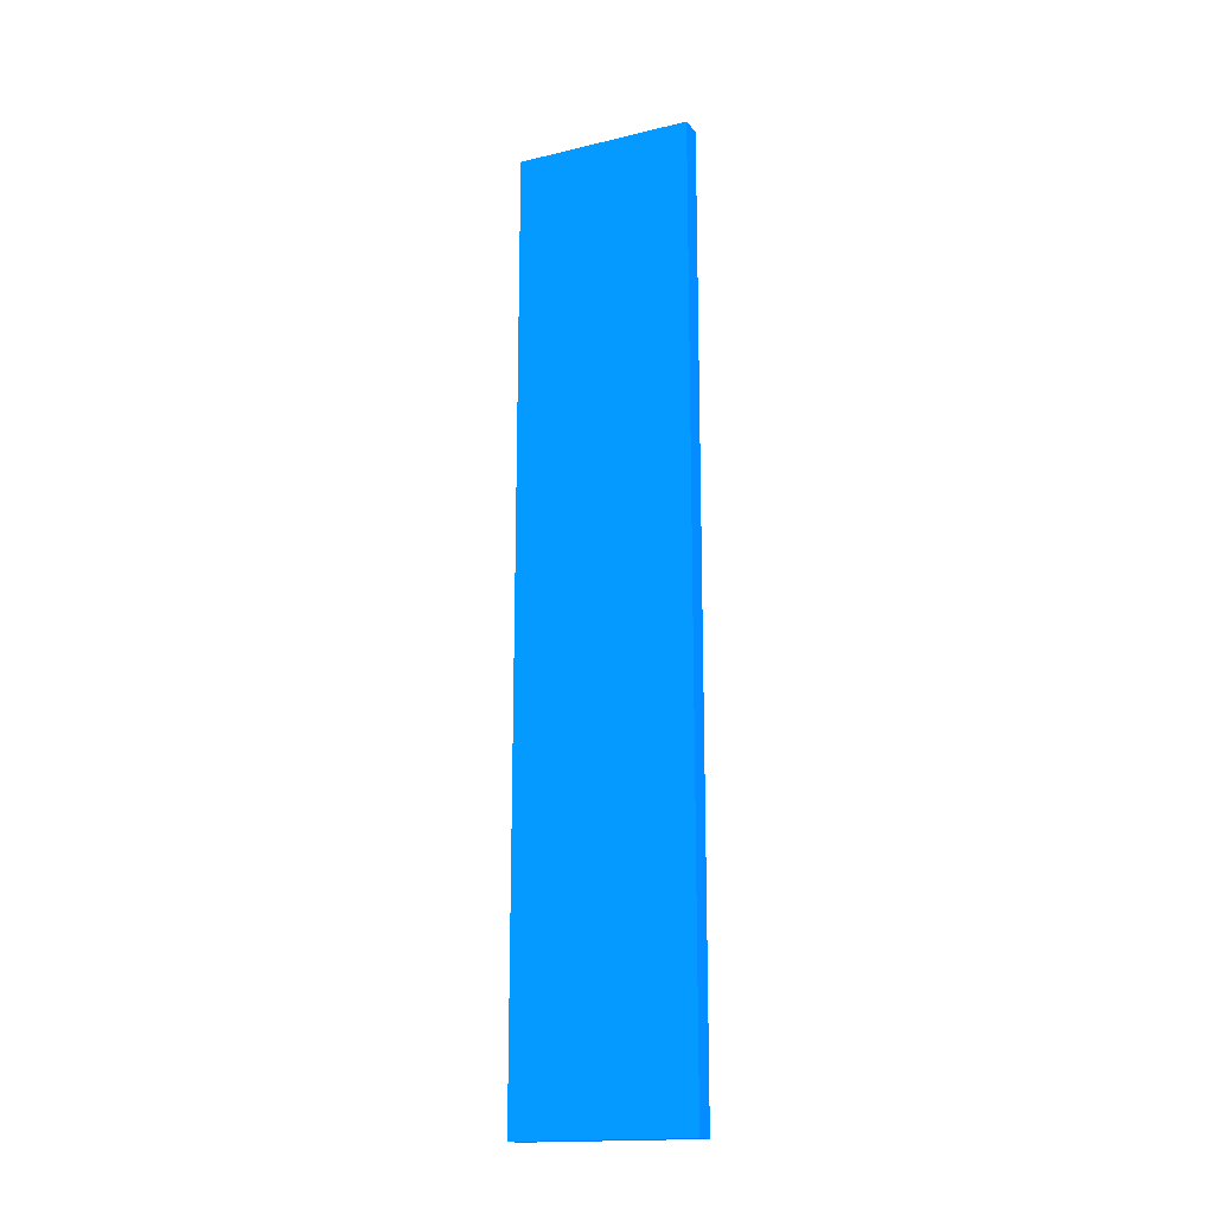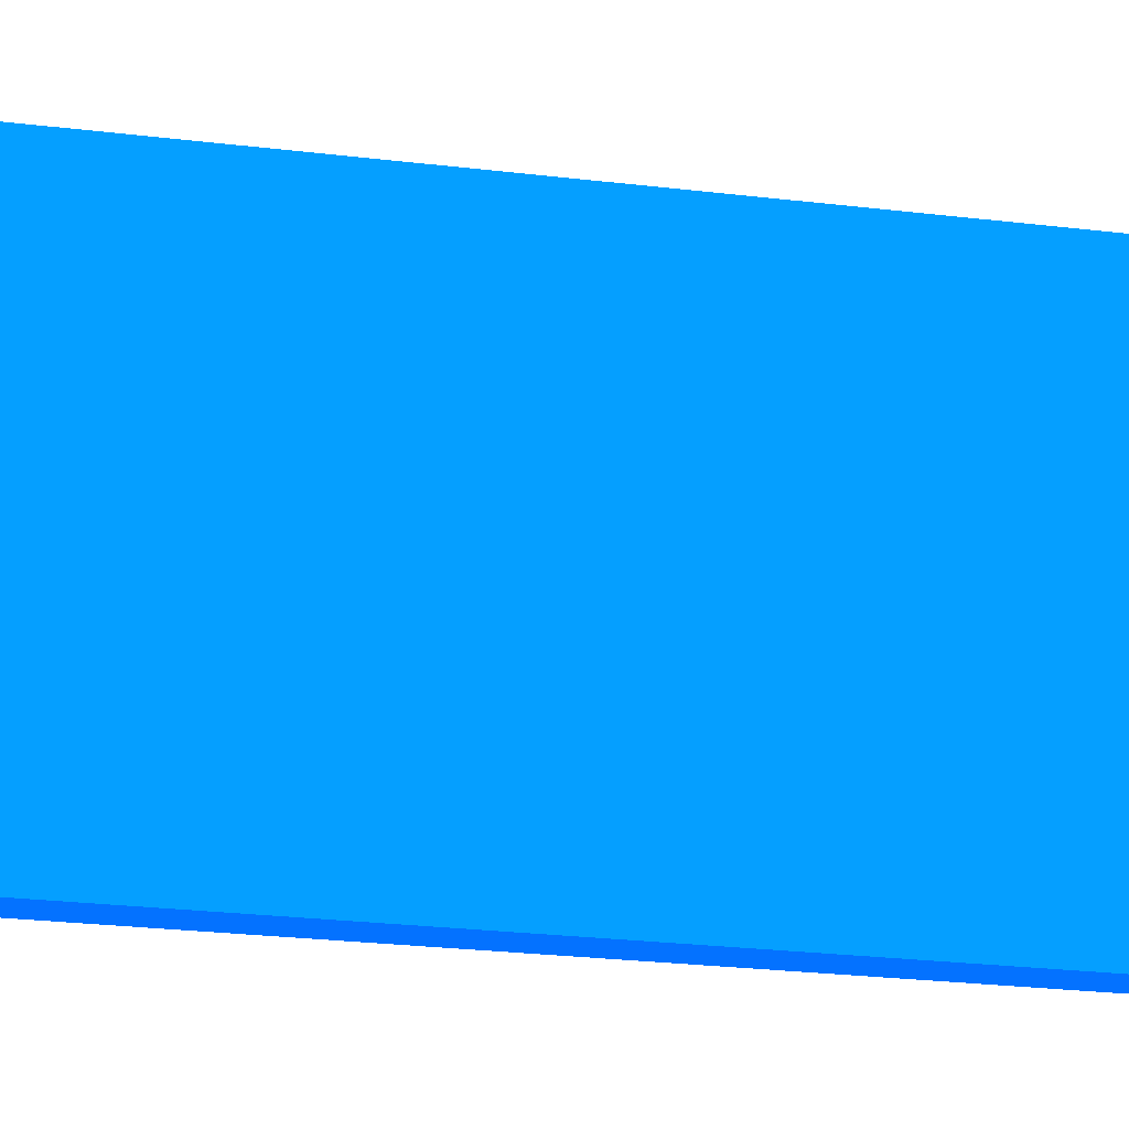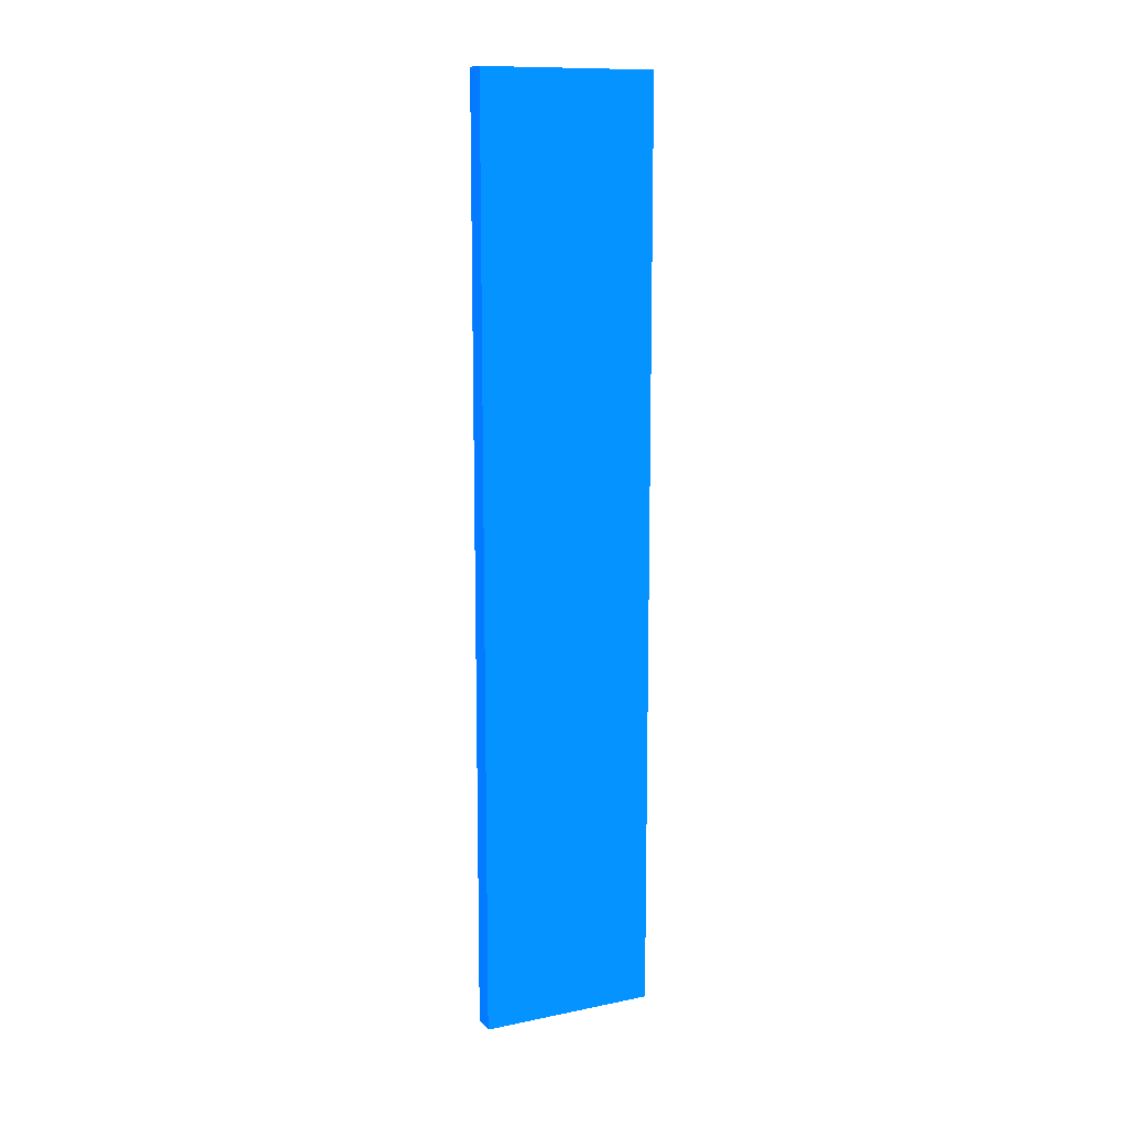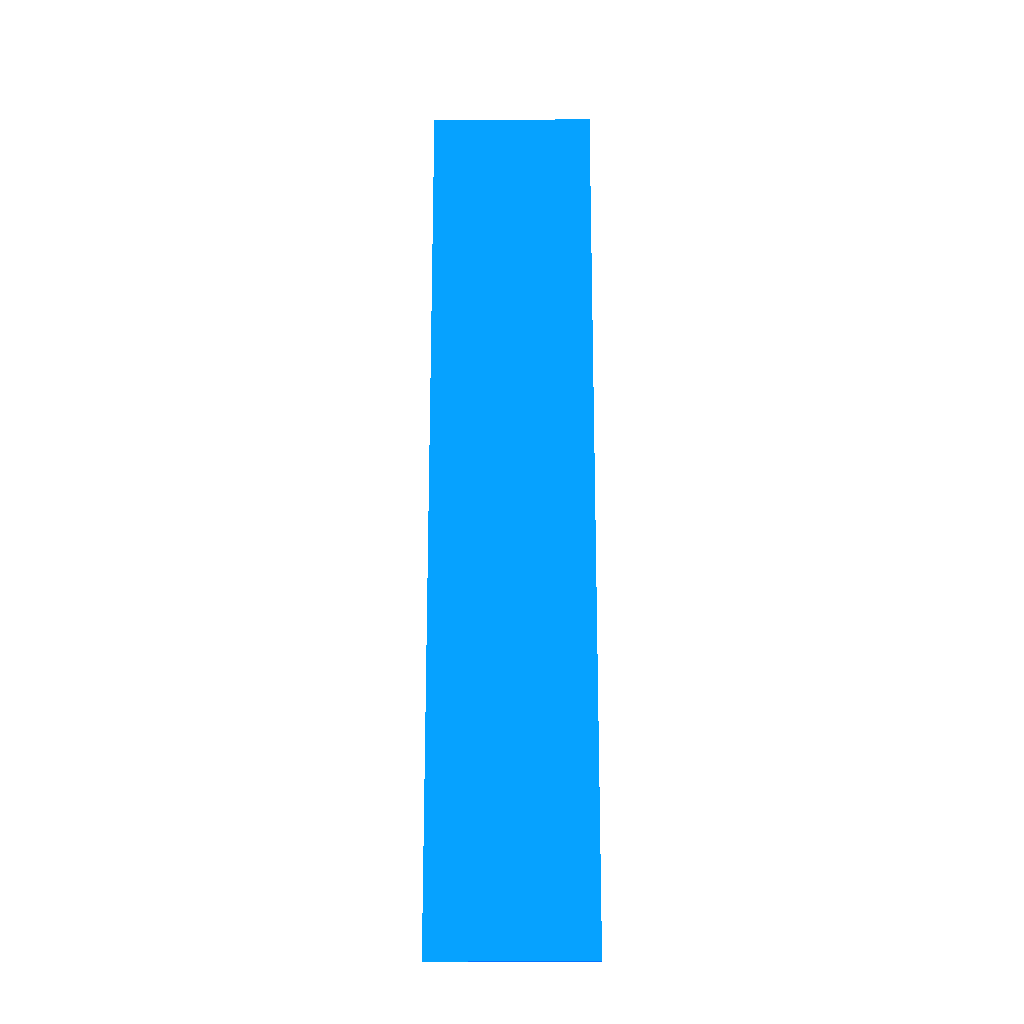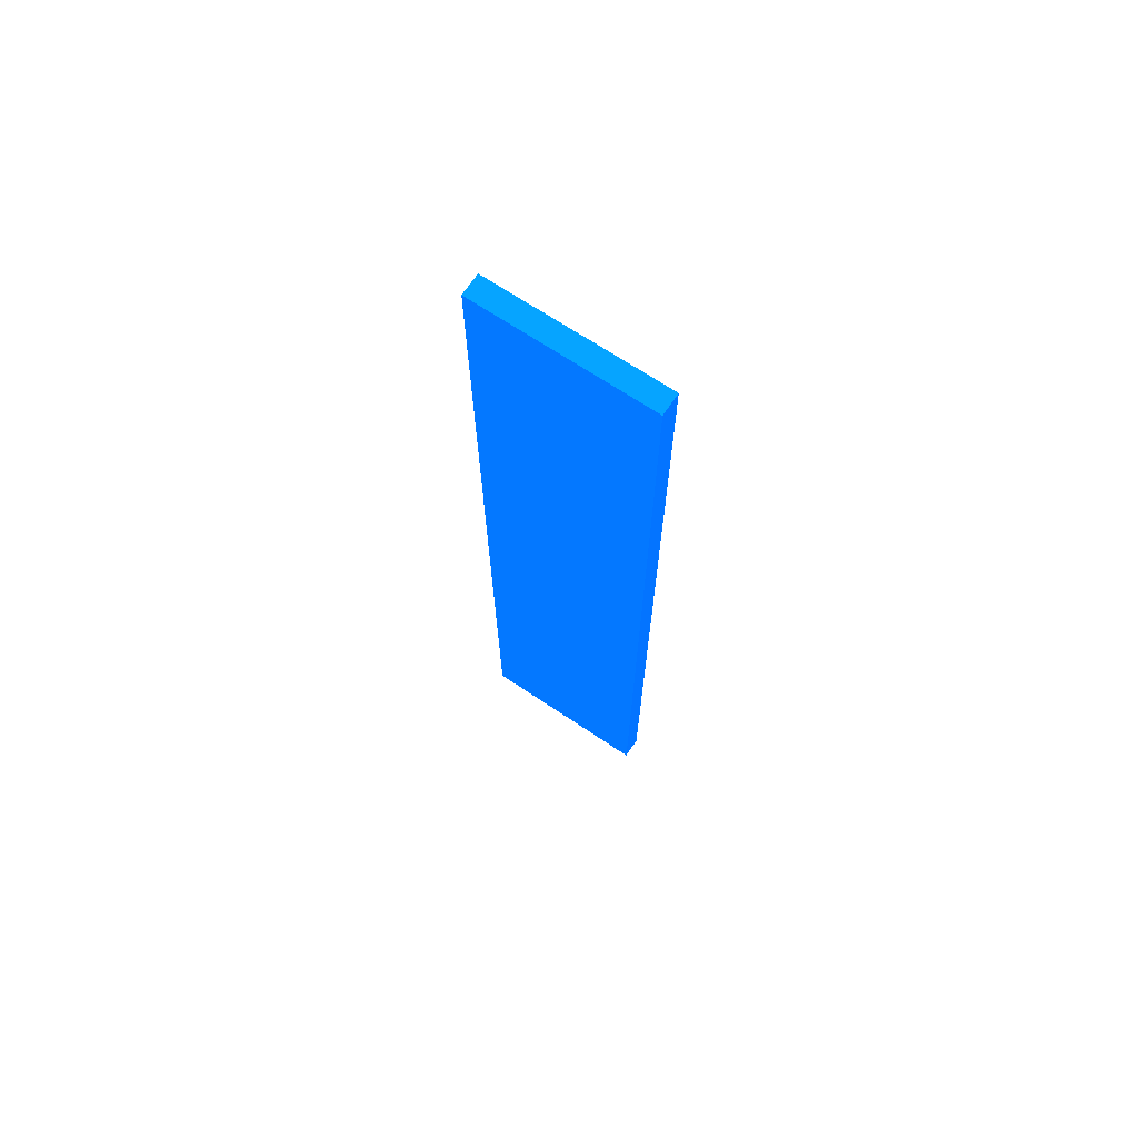
<metadata>
{"format":"obj","ext":"obj","renderer":"f3d","projection":"perspective","resolution":1024,"background":"white","views":[{"elev":-17.0,"azim":115.6,"up":"+Y"},{"elev":-14.2,"azim":71.2,"up":"+Z"},{"elev":12.1,"azim":64.2,"up":"+Y"},{"elev":-17.1,"azim":-89.3,"up":"+Y"},{"elev":69.2,"azim":123.8,"up":"+Y"}]}
</metadata>
<code>
v -9.358 85 30 0.01176 0.3451 0.9882
v -9.358 85 16.14 0.01176 0.3451 0.9882
v -11.05 85 30 0.01176 0.3451 0.9882
v -9.358 12.23 30 0.01176 0.3451 0.9882
v -11.05 85 16.14 0.01176 0.3451 0.9882
v -9.358 74.6 16.14 0.01176 0.3451 0.9882
v -11.05 74.6 30 0.01176 0.3451 0.9882
v -11.05 12.23 30 0.01176 0.3451 0.9882
v -9.358 12.21 17.63 0.01176 0.3451 0.9882
v -11.05 74.6 16.14 0.01176 0.3451 0.9882
v -9.358 12.21 16.14 0.01176 0.3451 0.9882
v -11.05 12.21 17.63 0.01176 0.3451 0.9882
v -11.05 12.21 16.14 0.01176 0.3451 0.9882
f 1 2 5
f 1 5 3
f 1 3 7
f 1 7 8
f 1 8 4
f 1 4 9
f 1 9 11
f 1 11 6
f 1 6 2
f 2 6 10
f 2 10 5
f 3 5 10
f 3 10 7
f 4 8 12
f 4 12 9
f 6 11 13
f 6 13 10
f 7 10 13
f 7 13 12
f 7 12 8
f 9 12 13
f 9 13 11

</code>
